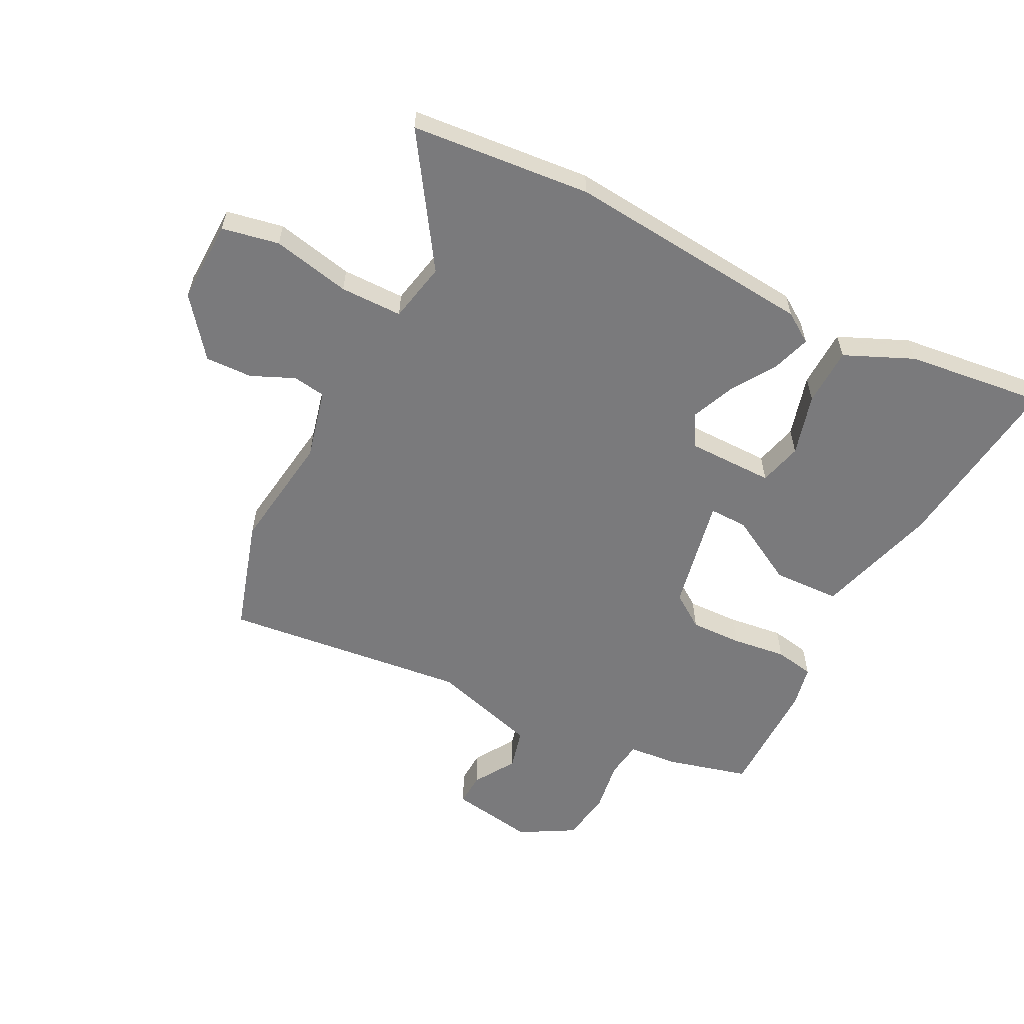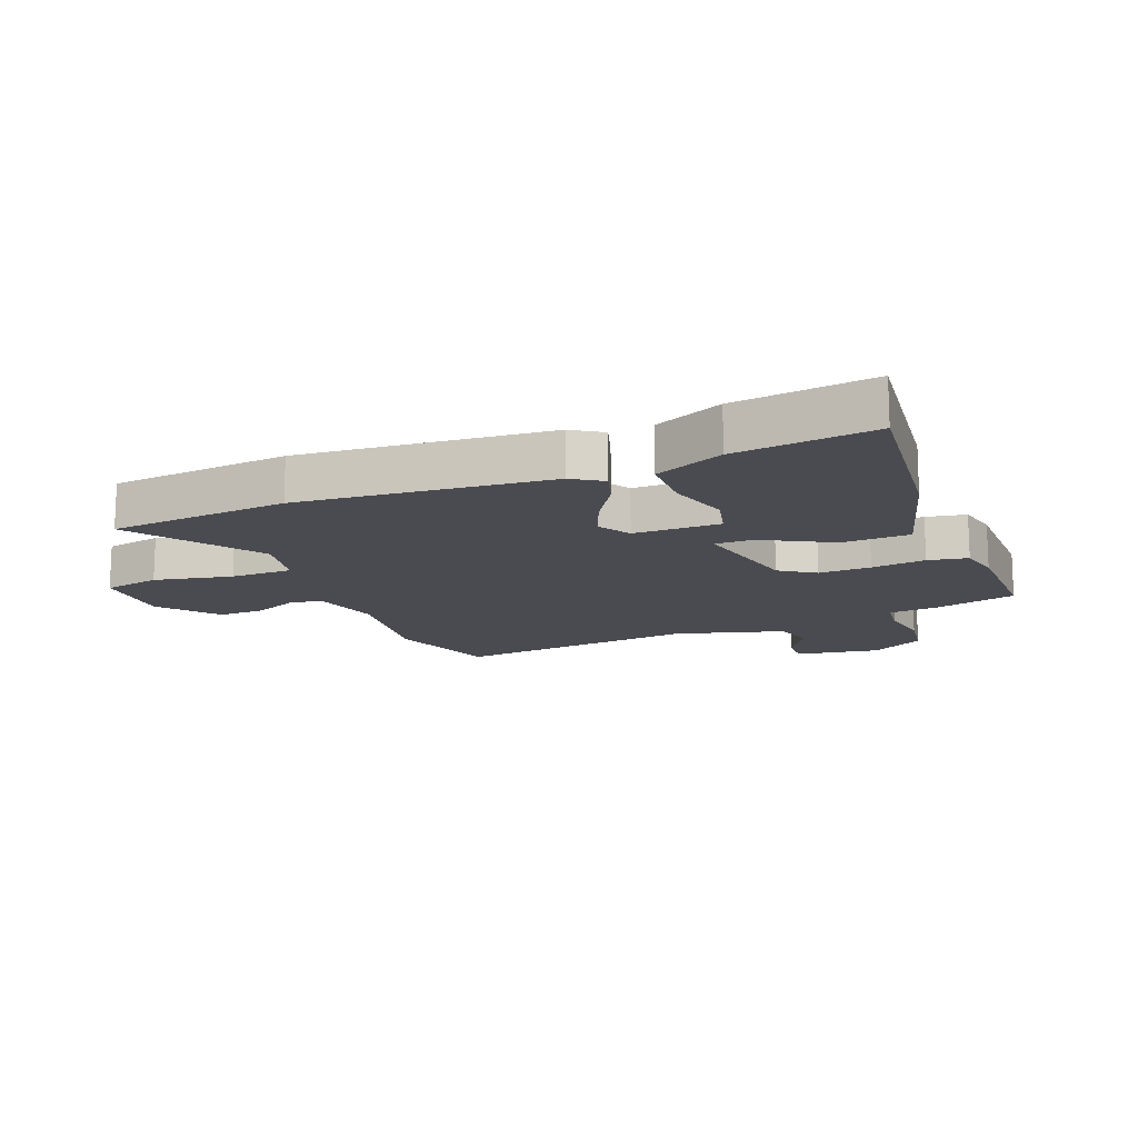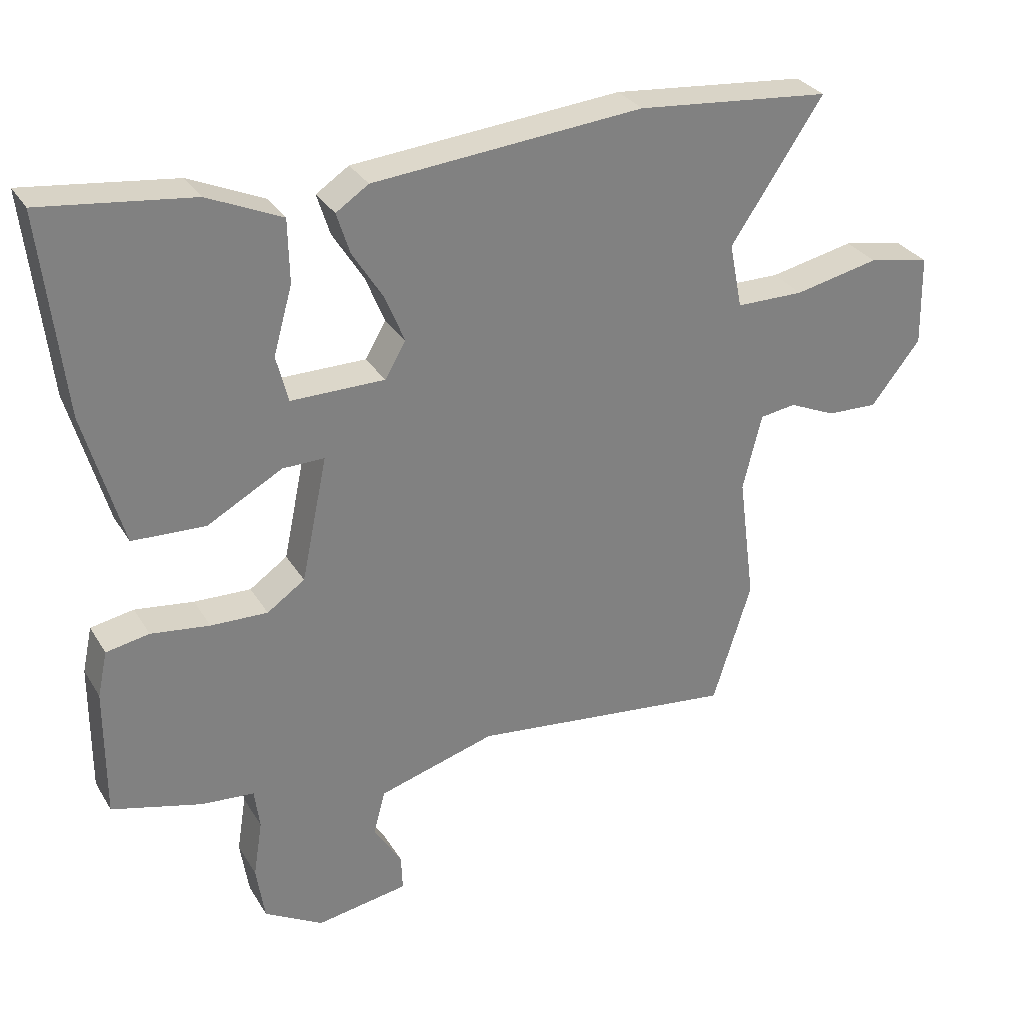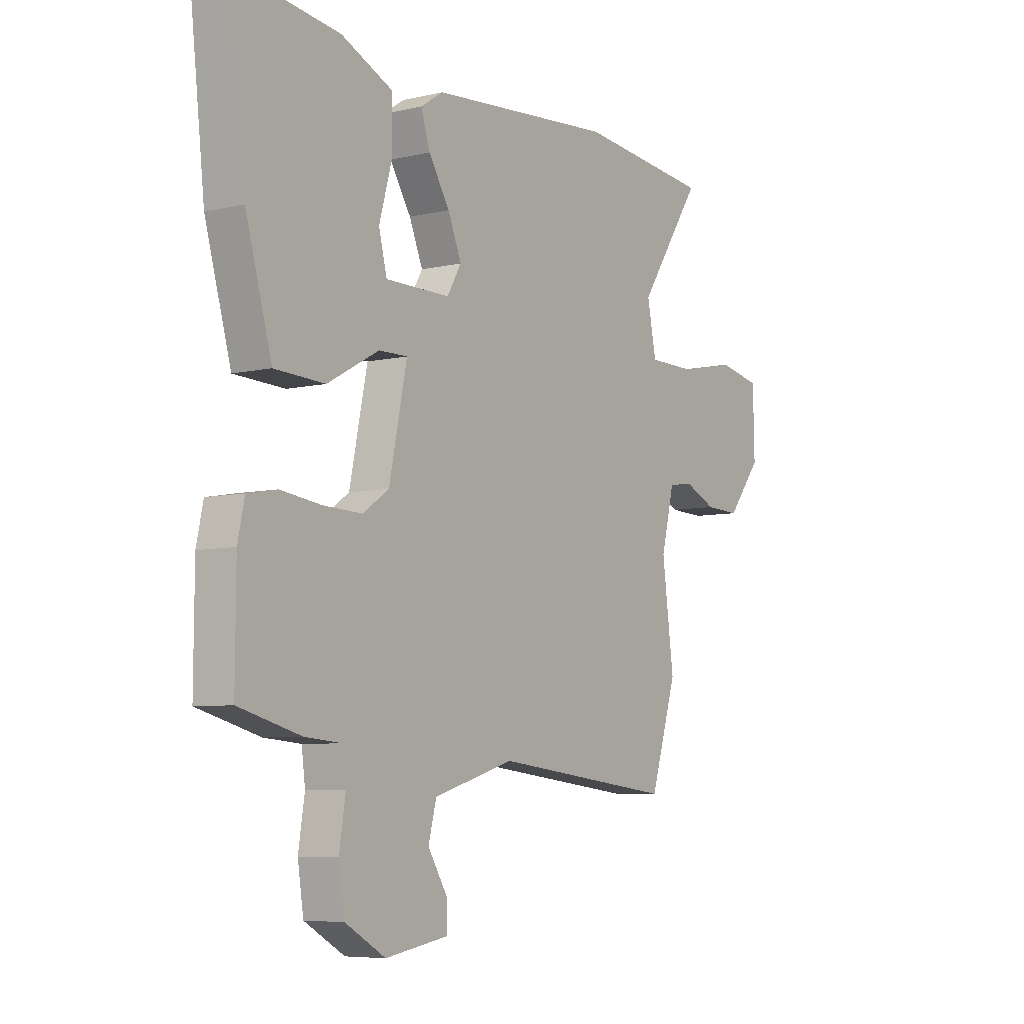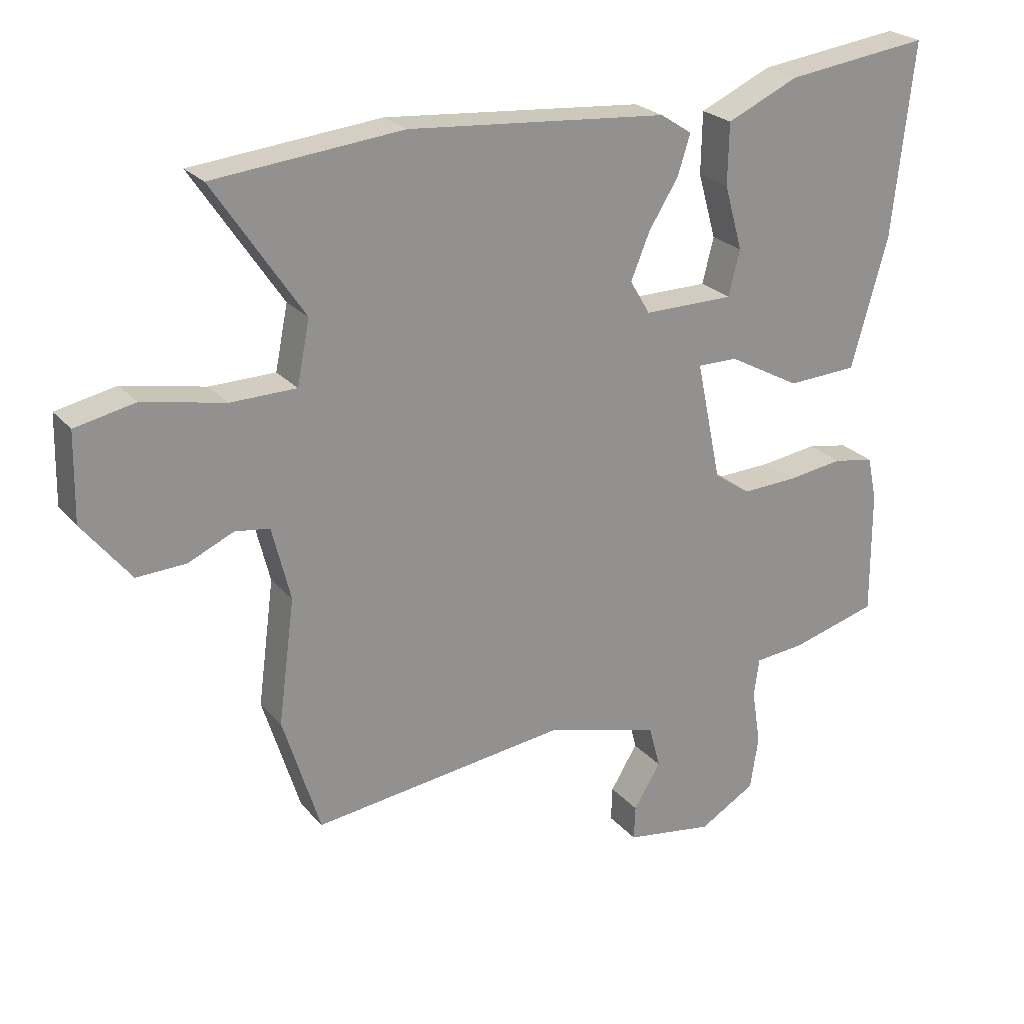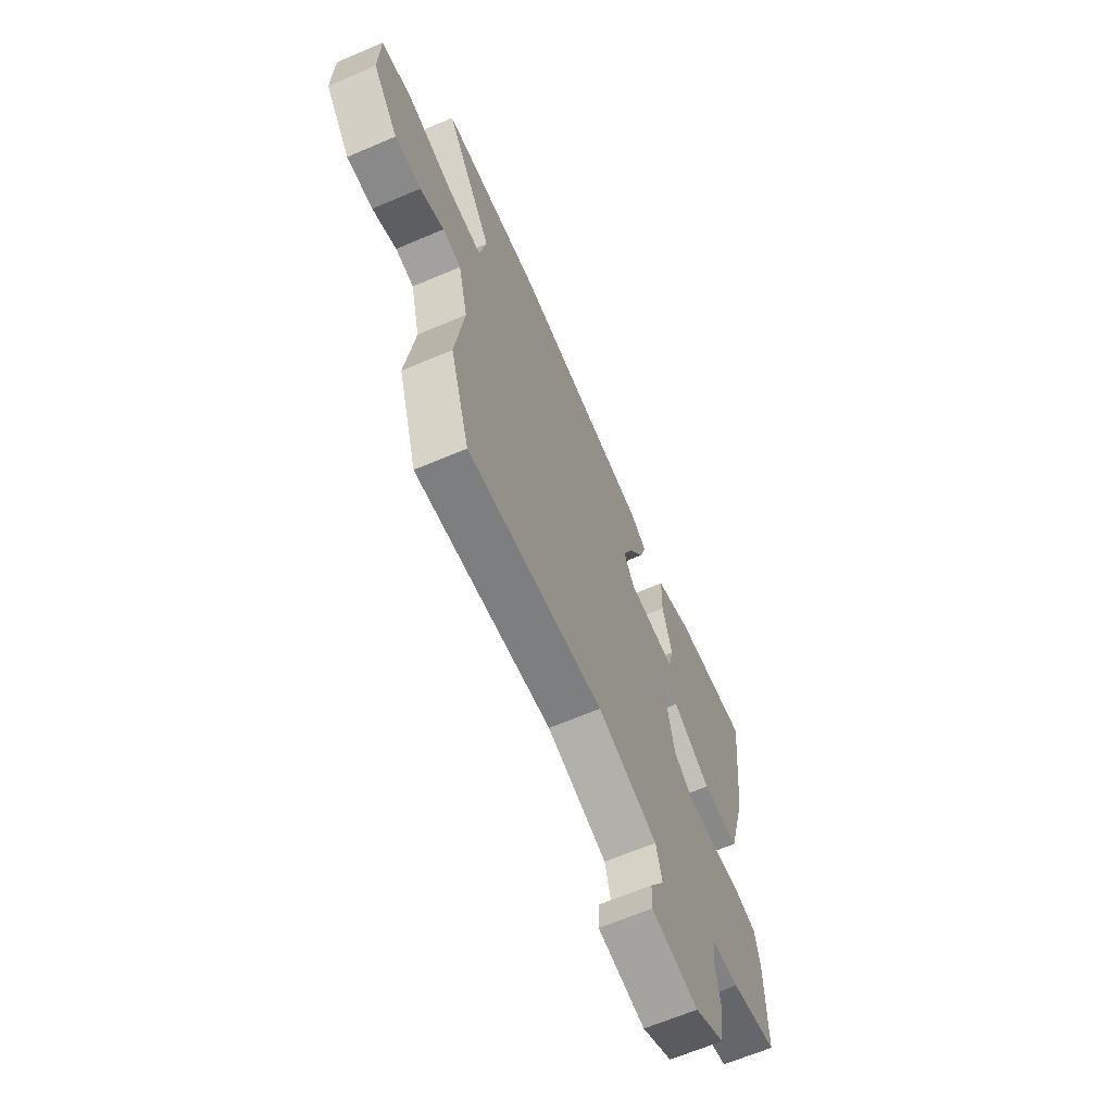
<metadata>
{"format":"obj","ext":"obj","renderer":"f3d","projection":"perspective","resolution":1024,"background":"white","views":[{"elev":-58.2,"azim":-27.3,"up":"+Y"},{"elev":-14.4,"azim":21.8,"up":"+Y"},{"elev":30.6,"azim":153.9,"up":"+Z"},{"elev":-6.6,"azim":124.5,"up":"+Z"},{"elev":24.2,"azim":-30.2,"up":"+Z"},{"elev":-65.2,"azim":-66.8,"up":"+Z"}]}
</metadata>
<code>
v -0.624 0.07 0.488
v -0.325 0.07 0.517
v 0.089 0.07 0.481
v 0.139 0.07 0.448
v 0.119 0.07 0.385
v 0.072 0.07 0.31
v 0.042 0.07 0.237
v 0.074 0.07 0.183
v 0.218 0.07 0.183
v 0.236 0.07 0.255
v 0.207 0.07 0.358
v 0.209 0.07 0.455
v 0.323 0.07 0.506
v 0.553 0.07 0.535
v 0.519 0.07 0.228
v 0.461 0.07 0.022
v 0.349 0.07 0.017
v 0.234 0.07 0.08
v 0.17 0.07 0.081
v 0.21 0.07 -0.11
v 0.268 0.07 -0.15
v 0.355 0.07 -0.147
v 0.445 0.07 -0.135
v 0.511 0.07 -0.147
v 0.526 0.07 -0.217
v 0.527 0.07 -0.417
v 0.389 0.07 -0.454
v 0.308 0.07 -0.461
v 0.3 0.07 -0.523
v 0.314 0.07 -0.611
v 0.301 0.07 -0.696
v 0.211 0.07 -0.748
v 0.07 0.07 -0.725
v 0.072 0.07 -0.67
v 0.115 0.07 -0.6
v 0.097 0.07 -0.532
v -0.083 0.07 -0.48
v -0.491 0.07 -0.528
v -0.55 0.07 -0.339
v -0.524 0.07 -0.142
v -0.553 0.07 -0.025
v -0.608 0.07 -0.017
v -0.68 0.07 -0.049
v -0.758 0.07 -0.052
v -0.834 0.07 0.044
v -0.831 0.07 0.183
v -0.736 0.07 0.202
v -0.606 0.07 0.175
v -0.502 0.07 0.176
v -0.482 0.07 0.276
v -0.624 0 0.488
v -0.325 0 0.517
v 0.089 0 0.481
v 0.139 0 0.448
v 0.119 0 0.385
v 0.072 0 0.31
v 0.042 0 0.237
v 0.074 0 0.183
v 0.218 0 0.183
v 0.236 0 0.255
v 0.207 0 0.358
v 0.209 0 0.455
v 0.323 0 0.506
v 0.553 0 0.535
v 0.519 0 0.228
v 0.461 0 0.022
v 0.349 0 0.017
v 0.234 0 0.08
v 0.17 0 0.081
v 0.21 0 -0.11
v 0.268 0 -0.15
v 0.355 0 -0.147
v 0.445 0 -0.135
v 0.511 0 -0.147
v 0.526 0 -0.217
v 0.527 0 -0.417
v 0.389 0 -0.454
v 0.308 0 -0.461
v 0.3 0 -0.523
v 0.314 0 -0.611
v 0.301 0 -0.696
v 0.211 0 -0.748
v 0.07 0 -0.725
v 0.072 0 -0.67
v 0.115 0 -0.6
v 0.097 0 -0.532
v -0.083 0 -0.48
v -0.491 0 -0.528
v -0.55 0 -0.339
v -0.524 0 -0.142
v -0.553 0 -0.025
v -0.608 0 -0.017
v -0.68 0 -0.049
v -0.758 0 -0.052
v -0.834 0 0.044
v -0.831 0 0.183
v -0.736 0 0.202
v -0.606 0 0.175
v -0.502 0 0.176
v -0.482 0 0.276
f 46 47 48
f 45 46 48
f 44 45 48
f 43 44 48
f 42 43 48
f 41 42 48 49
f 40 41 49
f 37 38 39 40
f 40 49 50
f 37 40 50
f 36 37 50
f 33 34 35
f 32 33 35
f 31 32 35
f 30 31 35
f 29 30 35
f 28 29 35 36
f 26 27 28
f 25 26 28
f 24 25 28
f 23 24 28
f 22 23 28
f 21 22 28 36
f 20 21 36 50
f 16 17 18
f 15 16 18
f 14 15 18
f 13 14 18
f 10 11 12 13
f 9 10 13 18
f 8 9 18 19
f 4 5 6
f 3 4 6
f 2 3 6
f 1 2 6
f 50 1 6
f 50 6 7
f 8 19 20 50
f 7 8 50
f 98 97 96
f 98 96 95
f 98 95 94
f 98 94 93
f 98 93 92
f 99 98 92 91
f 99 91 90
f 90 89 88 87
f 100 99 90
f 100 90 87
f 100 87 86
f 85 84 83
f 85 83 82
f 85 82 81
f 85 81 80
f 85 80 79
f 86 85 79 78
f 78 77 76
f 78 76 75
f 78 75 74
f 78 74 73
f 78 73 72
f 86 78 72 71
f 100 86 71 70
f 68 67 66
f 68 66 65
f 68 65 64
f 68 64 63
f 63 62 61 60
f 68 63 60 59
f 69 68 59 58
f 56 55 54
f 56 54 53
f 56 53 52
f 56 52 51
f 56 51 100
f 57 56 100
f 100 70 69 58
f 100 58 57
f 1 51 52 2
f 2 52 53 3
f 3 53 54 4
f 4 54 55 5
f 5 55 56 6
f 6 56 57 7
f 7 57 58 8
f 8 58 59 9
f 9 59 60 10
f 10 60 61 11
f 11 61 62 12
f 12 62 63 13
f 13 63 64 14
f 14 64 65 15
f 15 65 66 16
f 16 66 67 17
f 17 67 68 18
f 18 68 69 19
f 19 69 70 20
f 20 70 71 21
f 21 71 72 22
f 22 72 73 23
f 23 73 74 24
f 24 74 75 25
f 25 75 76 26
f 26 76 77 27
f 27 77 78 28
f 28 78 79 29
f 29 79 80 30
f 30 80 81 31
f 31 81 82 32
f 32 82 83 33
f 33 83 84 34
f 34 84 85 35
f 35 85 86 36
f 36 86 87 37
f 37 87 88 38
f 38 88 89 39
f 39 89 90 40
f 40 90 91 41
f 41 91 92 42
f 42 92 93 43
f 43 93 94 44
f 44 94 95 45
f 45 95 96 46
f 46 96 97 47
f 47 97 98 48
f 48 98 99 49
f 49 99 100 50
f 50 100 51 1

</code>
